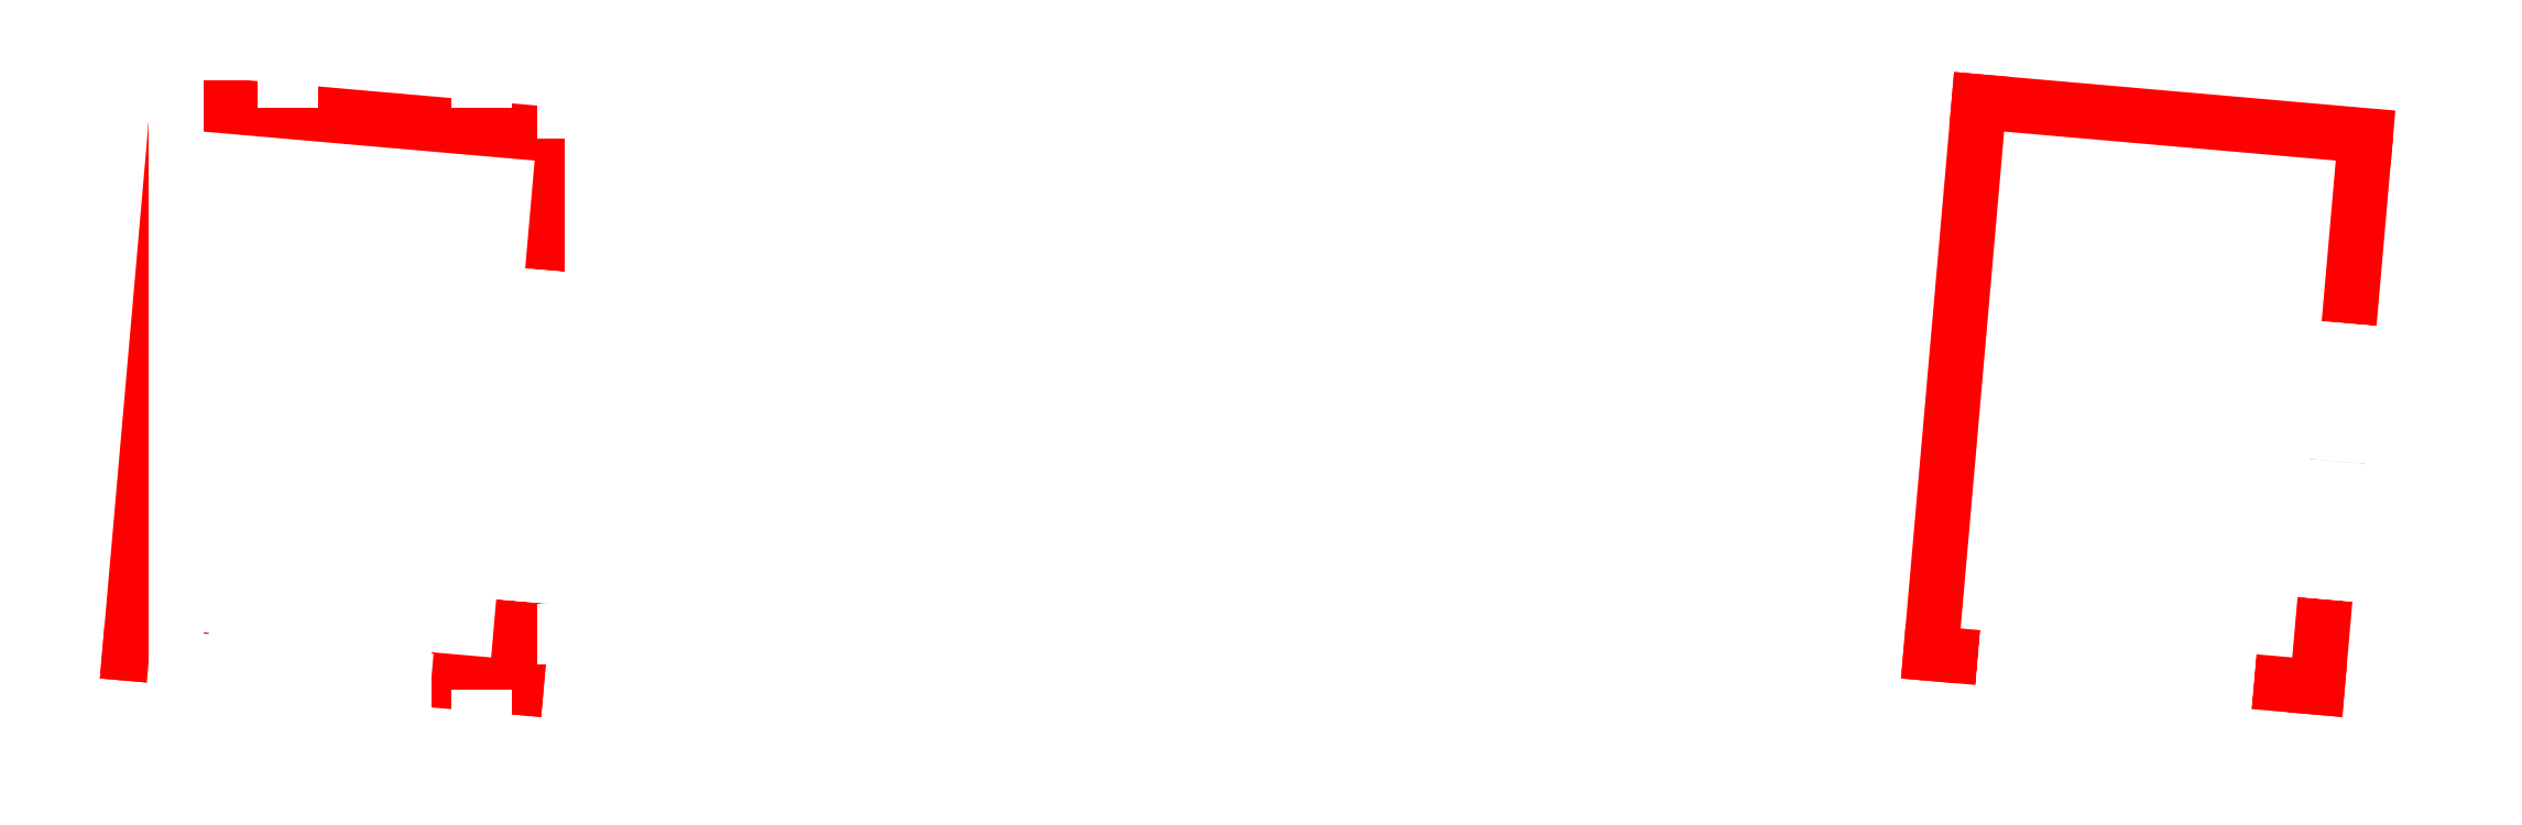
<metadata>
{"format":"dxf","ext":"dxf","renderer":"ezdxf+matplotlib","layout":"modelspace","background":"white","min_lineweight":24,"dpi":150}
</metadata>
<code>
0
SECTION
2
ENTITIES
0
LINE
8
0
10
-466.9
20
233
30
0
11
-327.4
21
220.8
31
0
0
LINE
8
0
10
-341
20
200
30
0
11
-409
21
200
31
0
0
LINE
8
0
10
-310
20
420
30
0
11
-449.5
21
432.2
31
0
0
LINE
8
0
10
-449.5
20
432.2
30
0
11
-466.9
21
233
31
0
0
LINE
8
0
10
-319.2
20
190
30
0
11
-319.2
21
190
31
0
0
LINE
8
0
10
-310
20
420
30
0
11
-327.4
21
220.8
31
0
0
LINE
8
0
10
-339
20
200
30
0
11
-339
21
210
31
0
0
LINE
8
0
10
-341
20
200
30
0
11
-341
21
210
31
0
0
LINE
8
0
10
-341
20
210
30
0
11
-339
21
210
31
0
0
LINE
8
0
10
-409
20
200
30
0
11
-409
21
210
31
0
0
LINE
8
0
10
-411
20
200
30
0
11
-411
21
210
31
0
0
DIMENSION
8
0
10
-300
20
352
30
0
11
-306.6
21
353.9
31
0
70
0
71
8
72
2
41
1
42
0
1

3
Standard
13
-313.1
23
361.1
33
0
14
-300
24
352
34
0
50
0
0
LINE
8
0
10
-411
20
210
30
0
11
-409
21
210
31
0
0
DIMENSION
8
0
10
-300
20
250
30
0
11
-310.9
21
251.9
31
0
70
0
71
8
72
2
41
1
42
0
1

3
Standard
13
-321.9
23
261.4
33
0
14
-300
24
250
34
0
50
0
0
LINE
8
0
10
-411
20
200
30
0
11
-450
21
200
31
0
0
LINE
8
0
10
-300
20
200
30
0
11
-339
21
200
31
0
0
LINE
8
0
10
-411
20
450
30
0
11
-411
21
440
31
0
0
LINE
8
0
10
-409
20
450
30
0
11
-409
21
440
31
0
0
LINE
8
0
10
-409
20
440
30
0
11
-411
21
440
31
0
0
LINE
8
0
10
-341
20
450
30
0
11
-341
21
440
31
0
0
LINE
8
0
10
-339
20
450
30
0
11
-339
21
440
31
0
0
LINE
8
0
10
-339
20
440
30
0
11
-341
21
440
31
0
0
LINE
8
0
10
-450
20
450
30
0
11
-411
21
450
31
0
0
LINE
8
0
10
-408.9
20
450
30
0
11
-341
21
450
31
0
0
LINE
8
0
10
-300
20
241
30
0
11
-310
21
241
31
0
0
LINE
8
0
10
-300
20
239
30
0
11
-310
21
239
31
0
0
LINE
8
0
10
-310
20
239
30
0
11
-310
21
241
31
0
0
LINE
8
0
10
-112
20
360
30
0
11
112
21
360
31
0
0
LINE
8
0
10
112
20
360
30
0
11
112
21
340
31
0
0
LINE
8
0
10
-112
20
360
30
0
11
-112
21
340
31
0
0
LINE
8
0
10
100
20
340
30
0
11
100
21
350
31
0
0
LINE
8
0
10
102
20
340
30
0
11
102
21
350
31
0
0
LINE
8
0
10
102
20
350
30
0
11
100
21
350
31
0
0
LINE
8
0
10
-102
20
340
30
0
11
-102
21
350
31
0
0
LINE
8
0
10
-100
20
340
30
0
11
-100
21
350
31
0
0
LINE
8
0
10
-100
20
350
30
0
11
-102
21
350
31
0
0
LINE
8
0
10
-102
20
340
30
0
11
-112
21
340
31
0
0
LINE
8
0
10
112
20
340
30
0
11
102
21
340
31
0
0
LINE
8
0
10
100
20
340
30
0
11
-100
21
340
31
0
0
DIMENSION
8
0
10
-500.9
20
200
30
0
11
-502.8
21
325
31
0
70
0
71
8
72
2
41
1
42
0
1

3
Standard
13
-450
23
450
33
0
14
-450
24
200
34
0
50
90
0
DIMENSION
8
0
10
-265.7
20
326.8
30
0
11
-266.3
21
341.9
31
0
70
1
71
8
72
2
41
1
42
0
1

3
Standard
13
-315.8
23
331.2
33
0
14
-313.1
24
361.1
34
0
0
DIMENSION
8
0
10
-466.9
20
233
30
0
11
-492.6
21
217.6
31
0
70
2
71
8
72
2
41
1
42
0
1

3
Standard
13
-450
23
200
33
0
14
-411
24
200
34
0
15
-327.4
25
220.8
35
0
16
-490.4
26
223.3
36
0
0
DIMENSION
8
0
10
-300
20
500
30
0
11
-375
21
501.9
31
0
70
0
71
8
72
2
41
1
42
0
1

3
Standard
13
-450
23
450
33
0
14
-300
24
450
34
0
50
0
0
DIMENSION
8
0
10
-340
20
480
30
0
11
-375
21
481.9
31
0
70
0
71
8
72
2
41
1
42
0
1

3
Standard
13
-410
23
440
33
0
14
-340
24
440
34
0
50
0
0
DIMENSION
8
0
10
-410
20
480
30
0
11
-430
21
481.9
31
0
70
0
71
8
72
2
41
1
42
0
1

3
Standard
13
-450
23
450
33
0
14
-410
24
440
34
0
50
0
0
DIMENSION
8
0
10
-300
20
480
30
0
11
-320
21
481.9
31
0
70
0
71
8
72
2
41
1
42
0
1

3
Standard
13
-340
23
440
33
0
14
-300
24
450
34
0
50
0
0
LINE
8
0
10
-315.8
20
331.2
30
0
11
-319.7
21
331.5
31
0
0
LINE
8
0
10
-313.1
20
361.1
30
0
11
-315.8
21
331.2
31
0
0
LINE
8
0
10
-317.1
20
361.4
30
0
11
-313.1
21
361.1
31
0
0
LINE
8
0
10
-319.7
20
331.5
30
0
11
-317.1
21
361.4
31
0
0
LINE
8
0
10
-300
20
239
30
0
11
-300
21
200
31
0
0
LINE
8
0
10
-112
20
290
30
0
11
-112
21
280
31
0
0
LINE
8
0
10
-112
20
280
30
0
11
-100
21
280
31
0
0
LINE
8
0
10
-100
20
280
30
0
11
-100
21
230
31
0
0
LINE
8
0
10
100
20
200
30
0
11
100
21
230
31
0
0
LINE
8
0
10
100
20
230
30
0
11
112
21
230
31
0
0
LINE
8
0
10
112
20
230
30
0
11
112
21
240
31
0
0
LINE
8
0
10
112
20
240
30
0
11
100
21
240
31
0
0
LINE
8
0
10
100
20
240
30
0
11
100
21
270
31
0
0
LINE
8
0
10
102
20
260
30
0
11
112
21
260
31
0
0
LINE
8
0
10
112
20
260
30
0
11
112
21
280
31
0
0
LINE
8
0
10
112
20
280
30
0
11
100
21
280
31
0
0
LINE
8
0
10
100
20
280
30
0
11
100
21
290
31
0
0
DIMENSION
8
0
10
-300
20
180
30
0
11
-305
21
181.9
31
0
70
0
71
8
72
2
41
1
42
0
1

3
Standard
13
-310
23
239
33
0
14
-300
24
200
34
0
50
0
0
DIMENSION
8
0
10
-240
20
430
30
0
11
-241.9
21
405.5
31
0
70
0
71
8
72
2
41
1
42
0
1

3
Standard
13
-313.1
23
361.1
33
0
14
-300
24
450
34
0
50
90
0
DIMENSION
8
0
10
-311.8
20
422.8
30
0
11
-309.6
21
424.5
31
0
70
1
71
8
72
2
41
1
42
0
1

3
Standard
13
-317.1
23
361.4
33
0
14
-313.1
24
361.1
34
0
0
DIMENSION
8
0
10
-409
20
215.6
30
0
11
-410
21
217.4
31
0
70
0
71
8
72
2
41
1
42
0
1

3
Standard
13
-411
23
210
33
0
14
-409
24
210
34
0
50
0
0
LINE
8
0
10
-300
20
429
30
0
11
-310
21
429
31
0
0
LINE
8
0
10
-310
20
429
30
0
11
-310
21
431
31
0
0
LINE
8
0
10
-310
20
431
30
0
11
-300
21
431
31
0
0
LINE
8
0
10
-339
20
450
30
0
11
-300
21
450
31
0
0
LINE
8
0
10
-300
20
450
30
0
11
-300
21
431
31
0
0
LINE
8
0
10
-300
20
429
30
0
11
-300
21
241
31
0
0
LINE
8
0
10
100
20
200
30
0
11
-100
21
200
31
0
0
LINE
8
0
10
-100
20
290
30
0
11
-112
21
290
31
0
0
LINE
8
0
10
-429.1
20
231.2
30
0
11
-409.2
21
229.5
31
0
0
LINE
8
0
10
-409.2
20
229.5
30
0
11
-409.5
21
225.5
31
0
0
LINE
8
0
10
-409.5
20
225.5
30
0
11
-429.5
21
227.2
31
0
0
LINE
8
0
10
-399.2
20
228.6
30
0
11
-379.3
21
226.9
31
0
0
LINE
8
0
10
-379.3
20
226.9
30
0
11
-379.7
21
222.9
31
0
0
LINE
8
0
10
-379.7
20
222.9
30
0
11
-399.6
21
224.6
31
0
0
LINE
8
0
10
-399.6
20
224.6
30
0
11
-399.2
21
228.6
31
0
0
LINE
8
0
10
-372
20
234
30
0
11
-372
21
214
31
0
0
LINE
8
0
10
-372
20
214
30
0
11
-368
21
214
31
0
0
LINE
8
0
10
-368
20
214
30
0
11
-368
21
234
31
0
0
LINE
8
0
10
-368
20
234
30
0
11
-372
21
234
31
0
0
LINE
8
0
10
-450
20
223
30
0
11
-440
21
223
31
0
0
LINE
8
0
10
-440
20
223
30
0
11
-440
21
220
31
0
0
LINE
8
0
10
-440
20
220
30
0
11
-450
21
220
31
0
0
LINE
8
0
10
-450
20
200
30
0
11
-450
21
220
31
0
0
LINE
8
0
10
-450
20
223
30
0
11
-450
21
450
31
0
0
LINE
8
0
10
102
20
340
30
0
11
112
21
340
31
0
0
LINE
8
0
10
-112
20
340
30
0
11
-102
21
340
31
0
0
LINE
8
0
10
-100
20
340
30
0
11
100
21
340
31
0
0
DIMENSION
8
0
10
-460
20
200
30
0
11
-461.9
21
210
31
0
70
0
71
8
72
2
41
1
42
0
1

3
Standard
13
-450
23
220
33
0
14
-450
24
200
34
0
50
90
0
DIMENSION
8
0
10
-350
20
234
30
0
11
-351.9
21
224
31
0
70
0
71
8
72
2
41
1
42
0
1

3
Standard
13
-368
23
214
33
0
14
-368
24
234
34
0
50
90
0
DIMENSION
8
0
10
-460
20
220
30
0
11
-461.9
21
221.5
31
0
70
0
71
8
72
2
41
1
42
0
1

3
Standard
13
-450
23
223
33
0
14
-450
24
220
34
0
50
90
0
DIMENSION
8
0
10
-350
20
200
30
0
11
-351.9
21
207
31
0
70
0
71
8
72
2
41
1
42
0
1

3
Standard
13
-368
23
214
33
0
14
-350
24
200
34
0
50
90
0
DIMENSION
8
0
10
-372
20
265
30
0
11
-370
21
266.9
31
0
70
0
71
8
72
2
41
1
42
0
1

3
Standard
13
-368
23
234
33
0
14
-372
24
234
34
0
50
0
0
DIMENSION
8
0
10
-450
20
210
30
0
11
-445
21
211.9
31
0
70
0
71
8
72
2
41
1
42
0
1

3
Standard
13
-440
23
220
33
0
14
-450
24
210
34
0
50
0
0
DIMENSION
8
0
10
-427.8
20
245.7
30
0
11
-417.7
21
246.7
31
0
70
1
71
8
72
2
41
1
42
0
1

3
Standard
13
-429.1
23
231.2
33
0
14
-409.2
24
229.5
34
0
0
DIMENSION
8
0
10
-398
20
243.1
30
0
11
-387.8
21
244.1
31
0
70
1
71
8
72
2
41
1
42
0
1

3
Standard
13
-399.2
23
228.6
33
0
14
-379.3
24
226.9
34
0
0
DIMENSION
8
0
10
-407.9
20
244
30
0
11
-402.8
21
245.4
31
0
70
1
71
8
72
2
41
1
42
0
1

3
Standard
13
-409.2
23
229.5
33
0
14
-399.2
24
228.6
34
0
0
DIMENSION
8
0
10
-450
20
190
30
0
11
-439.7
21
191.9
31
0
70
0
71
8
72
2
41
1
42
0
1

3
Standard
13
-429.5
23
227.2
33
0
14
-450
24
200
34
0
50
0
0
DIMENSION
8
0
10
-379.7
20
180
30
0
11
-414.8
21
181.9
31
0
70
0
71
8
72
2
41
1
42
0
1

3
Standard
13
-450
23
200
33
0
14
-379.7
24
222.9
34
0
50
0
0
DIMENSION
8
0
10
-390
20
200
30
0
11
-391.9
21
211.4
31
0
70
0
71
8
72
2
41
1
42
0
1

3
Standard
13
-379.7
23
222.9
33
0
14
-390
24
200
34
0
50
90
0
DIMENSION
8
0
10
-300
20
165
30
0
11
-320
21
166.9
31
0
70
0
71
8
72
2
41
1
42
0
1

3
Standard
13
-340
23
210
33
0
14
-300
24
200
34
0
50
0
0
DIMENSION
8
0
10
-290
20
240
30
0
11
-291.9
21
220
31
0
70
0
71
8
72
2
41
1
42
0
1

3
Standard
13
-300
23
200
33
0
14
-310
24
240
34
0
50
90
0
DIMENSION
8
0
10
-410
20
185
30
0
11
-430
21
186.9
31
0
70
0
71
8
72
2
41
1
42
0
1

3
Standard
13
-450
23
200
33
0
14
-410
24
210
34
0
50
0
0
DIMENSION
8
0
10
-447.8
20
256.4
30
0
11
-408.6
21
254.8
31
0
70
1
71
8
72
2
41
1
42
0
1

3
Standard
13
-450
23
231
33
0
14
-372
24
224.2
34
0
0
DIMENSION
8
0
10
-447.1
20
264.4
30
0
11
-405.9
21
262.7
31
0
70
1
71
8
72
2
41
1
42
0
1

3
Standard
13
-450
23
231
33
0
14
-368
24
223.9
34
0
0
DIMENSION
8
0
10
-450
20
175
30
0
11
-410
21
176.9
31
0
70
0
71
8
72
2
41
1
42
0
1

3
Standard
13
-370
23
214
33
0
14
-450
24
200
34
0
50
0
0
DIMENSION
8
0
10
-480
20
200
30
0
11
-481.9
21
215.5
31
0
70
0
71
8
72
2
41
1
42
0
1

3
Standard
13
-450
23
231
33
0
14
-450
24
200
34
0
50
90
0
LINE
8
0
10
-379.5
20
224.9
30
0
11
-379.5
21
224.9
31
0
0
LINE
8
0
10
-450
20
231
30
0
11
-368
21
223.9
31
0
0
DIMENSION
8
0
10
-360
20
214
30
0
11
-361.9
21
230.2
31
0
70
0
71
8
72
2
41
1
42
0
1

3
Standard
13
-370
23
224
33
0
14
-368
24
214
34
0
50
90
0
DIMENSION
8
0
10
-470
20
200
30
0
11
-471.9
21
213.6
31
0
70
0
71
8
72
2
41
1
42
0
1

3
Standard
13
-429.5
23
227.2
33
0
14
-450
24
200
34
0
50
90
0
DIMENSION
8
0
10
-449.1
20
241
30
0
11
-438.6
21
242
31
0
70
1
71
8
72
2
41
1
42
0
1

3
Standard
13
-450
23
231
33
0
14
-429.3
24
229.2
34
0
0
LINE
8
0
10
-429.5
20
227.2
30
0
11
-429.1
21
231.2
31
0
0
LINE
8
0
10
-323.2
20
291.7
30
0
11
-319.3
21
291.3
31
0
0
LINE
8
0
10
-319.3
20
291.3
30
0
11
-321.9
21
261.4
31
0
0
LINE
8
0
10
-321.9
20
261.4
30
0
11
-325.9
21
261.8
31
0
0
LINE
8
0
10
-325.9
20
261.8
30
0
11
-323.2
21
291.7
31
0
0
INSERT
8
0
2
block 1
10
-309.5
20
311.4
30
0
0
DIMENSION
8
0
10
-269.2
20
286.9
30
0
11
-272.4
21
272.2
31
0
70
1
71
8
72
2
41
1
42
0
1

3
Standard
13
-319.3
23
291.3
33
0
14
-321.9
24
261.4
34
0
0
DIMENSION
8
0
10
-265.7
20
326.8
30
0
11
-269.3
21
307
31
0
70
1
71
8
72
2
41
1
42
0
1

3
Standard
13
-315.8
23
331.2
33
0
14
-319.3
24
291.3
34
0
0
DIMENSION
8
0
10
-230
20
310
30
0
11
-231.9
21
381.7
31
0
70
0
71
8
72
2
41
1
42
0
1

3
Standard
13
-300
23
450
33
0
14
-309.5
24
313.4
34
0
50
90
0
DIMENSION
8
0
10
-230
20
300
30
0
11
-231.9
21
311.4
31
0
70
0
71
8
72
2
41
1
42
0
1

3
Standard
13
-309.5
23
309.4
33
0
14
-309.5
24
313.4
34
0
50
90
0
DIMENSION
8
0
10
-230
20
261
30
0
11
-231.9
21
230.7
31
0
70
0
71
8
72
2
41
1
42
0
1

3
Standard
13
-300
23
200
33
0
14
-321.9
24
261.4
34
0
50
90
0
DIMENSION
8
0
10
-300
20
300
30
0
11
-304.7
21
301.9
31
0
70
0
71
8
72
2
41
1
42
0
1

3
Standard
13
-309.5
23
309.4
33
0
14
-300
24
300
34
0
50
0
0
LINE
8
0
10
102
20
260
30
0
11
102
21
270
31
0
0
LINE
8
0
10
102
20
270
30
0
11
100
21
270
31
0
0
LINE
8
0
10
-100
20
230
30
0
11
-112
21
230
31
0
0
LINE
8
0
10
-112
20
230
30
0
11
-112
21
210
31
0
0
LINE
8
0
10
-112
20
210
30
0
11
-102
21
210
31
0
0
LINE
8
0
10
-102
20
210
30
0
11
-102
21
220
31
0
0
LINE
8
0
10
-102
20
220
30
0
11
-100
21
220
31
0
0
LINE
8
0
10
-100
20
220
30
0
11
-100
21
200
31
0
0
LINE
8
0
10
200
20
450
30
0
11
350
21
450
31
0
0
LINE
8
0
10
350
20
450
30
0
11
350
21
200
31
0
0
LINE
8
0
10
350
20
200
30
0
11
200
21
200
31
0
0
LINE
8
0
10
200
20
200
30
0
11
200
21
450
31
0
0
LINE
8
0
10
320
20
304
30
0
11
340
21
304
31
0
0
LINE
8
0
10
340
20
304
30
0
11
340
21
300
31
0
0
LINE
8
0
10
340
20
300
30
0
11
320
21
300
31
0
0
LINE
8
0
10
320
20
300
30
0
11
320
21
304
31
0
0
LINE
8
0
10
241
20
200
30
0
11
241
21
210
31
0
0
LINE
8
0
10
241
20
210
30
0
11
239
21
210
31
0
0
LINE
8
0
10
239
20
210
30
0
11
239
21
200
31
0
0
LINE
8
0
10
309
20
200
30
0
11
309
21
210
31
0
0
LINE
8
0
10
309
20
210
30
0
11
311
21
210
31
0
0
LINE
8
0
10
311
20
210
30
0
11
311
21
200
31
0
0
LINE
8
0
10
350
20
239
30
0
11
340
21
239
31
0
0
LINE
8
0
10
340
20
239
30
0
11
340
21
241
31
0
0
LINE
8
0
10
340
20
241
30
0
11
350
21
241
31
0
0
LINE
8
0
10
239
20
450
30
0
11
239
21
440
31
0
0
LINE
8
0
10
239
20
440
30
0
11
241
21
440
31
0
0
LINE
8
0
10
241
20
440
30
0
11
241
21
450
31
0
0
LINE
8
0
10
311
20
450
30
0
11
311
21
440
31
0
0
LINE
8
0
10
311
20
440
30
0
11
309
21
440
31
0
0
LINE
8
0
10
309
20
440
30
0
11
309
21
450
31
0
0
LINE
8
0
10
340
20
420
30
0
11
322.6
21
220.8
31
0
0
LINE
8
0
10
332
20
342.3
30
0
11
335
21
342
31
0
0
LINE
8
0
10
335
20
342
30
0
11
332.4
21
312.1
31
0
0
LINE
8
0
10
332.4
20
312.1
30
0
11
329.4
21
312.4
31
0
0
LINE
8
0
10
329.4
20
312.4
30
0
11
332
21
342.3
31
0
0
LINE
8
0
10
327.7
20
292.5
30
0
11
330.6
21
292.2
31
0
0
LINE
8
0
10
330.6
20
292.2
30
0
11
328
21
262.3
31
0
0
LINE
8
0
10
328
20
262.3
30
0
11
325
21
262.6
31
0
0
LINE
8
0
10
325
20
262.6
30
0
11
327.7
21
292.5
31
0
0
LINE
8
0
10
183.1
20
233
30
0
11
322.6
21
220.8
31
0
0
LINE
8
0
10
248
20
237
30
0
11
252
21
237
31
0
0
LINE
8
0
10
252
20
237
30
0
11
252
21
217
31
0
0
LINE
8
0
10
252
20
217
30
0
11
248
21
217
31
0
0
LINE
8
0
10
248
20
217
30
0
11
248
21
237
31
0
0
LINE
8
0
10
210.2
20
232
30
0
11
240.1
21
229.4
31
0
0
LINE
8
0
10
240.1
20
229.4
30
0
11
239.9
21
227.4
31
0
0
LINE
8
0
10
239.9
20
227.4
30
0
11
210
21
230
31
0
0
LINE
8
0
10
210
20
230
30
0
11
210.2
21
232
31
0
0
LINE
8
0
10
260
20
227.6
30
0
11
289.9
21
225
31
0
0
LINE
8
0
10
289.9
20
225
30
0
11
289.7
21
223
31
0
0
LINE
8
0
10
289.7
20
223
30
0
11
259.8
21
225.6
31
0
0
LINE
8
0
10
259.8
20
225.6
30
0
11
260
21
227.6
31
0
0
LINE
8
0
10
-100
20
290
30
0
11
-100
21
300
31
0
0
LINE
8
0
10
-100
20
300
30
0
11
100
21
300
31
0
0
LINE
8
0
10
100
20
300
30
0
11
100
21
290
31
0
0
LINE
8
0
10
350
20
429
30
0
11
340
21
429
31
0
0
LINE
8
0
10
340
20
429
30
0
11
340
21
431
31
0
0
LINE
8
0
10
340
20
431
30
0
11
350
21
431
31
0
0
LINE
8
0
10
200.5
20
432.2
30
0
11
183.1
21
233
31
0
0
LINE
8
0
10
340
20
420
30
0
11
200.5
21
432.2
31
0
0
DIMENSION
8
0
10
180
20
200
30
0
11
178.1
21
215
31
0
70
0
71
8
72
2
41
1
42
0
1

3
Standard
13
210
23
230
33
0
14
210
24
200
34
0
50
90
0
DIMENSION
8
0
10
209
20
220
30
0
11
205
21
221.9
31
0
70
0
71
8
72
2
41
1
42
0
1

3
Standard
13
210
23
230
33
0
14
200
24
220
34
0
50
0
0
DIMENSION
8
0
10
350
20
350
30
0
11
342.5
21
351.9
31
0
70
0
71
8
72
2
41
1
42
0
1

3
Standard
13
335
23
342
33
0
14
350
24
350
34
0
50
0
0
DIMENSION
8
0
10
370
20
450
30
0
11
368.1
21
396
31
0
70
0
71
8
72
2
41
1
42
0
1

3
Standard
13
335
23
342
33
0
14
350
24
450
34
0
50
90
0
ENDSEC
0
EOF

</code>
